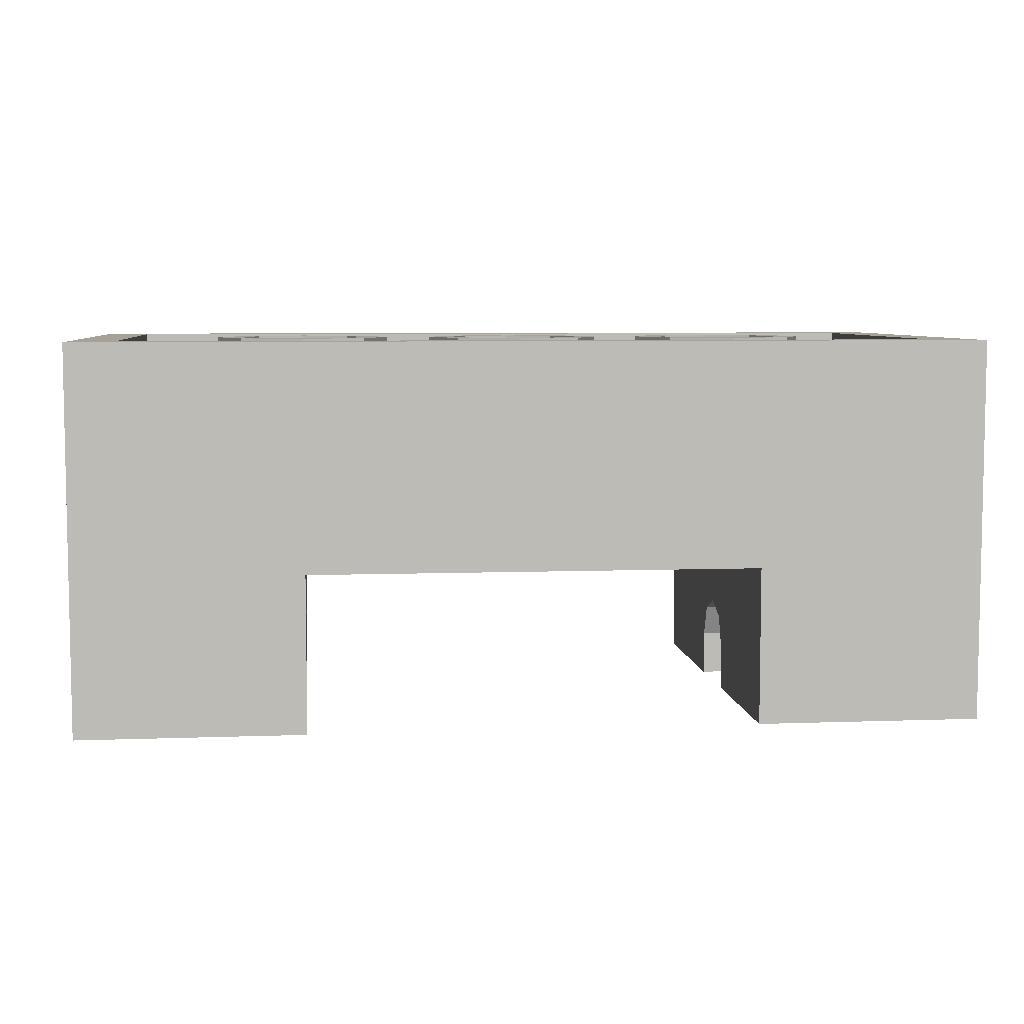
<metadata>
{"format":"obj","ext":"obj","renderer":"f3d","projection":"perspective","resolution":1024,"background":"white","views":[{"elev":6.4,"azim":-6.1,"up":"+Y"}]}
</metadata>
<code>
v 1.212 2.4 -0.2121
v 1.3 2.4 0
v 1.3 2.1 0
v 1.212 2.1 -0.2121
v 1 2.4 -0.3
v 1.212 2.4 -0.2121
v 1.212 2.1 -0.2121
v 1 2.1 -0.3
v 0.7879 2.4 -0.2121
v 1 2.4 -0.3
v 1 2.1 -0.3
v 0.7879 2.1 -0.2121
v 0.7 2.4 0
v 0.7879 2.4 -0.2121
v 0.7879 2.1 -0.2121
v 0.7 2.1 0
v 0.7879 2.4 0.2121
v 0.7 2.4 0
v 0.7 2.1 0
v 0.7879 2.1 0.2121
v 1 2.4 0.3
v 0.7879 2.4 0.2121
v 0.7879 2.1 0.2121
v 1 2.1 0.3
v 1.212 2.4 0.2121
v 1 2.4 0.3
v 1 2.1 0.3
v 1.212 2.1 0.2121
v 1.3 2.4 0
v 1.212 2.4 0.2121
v 1.212 2.1 0.2121
v 1.3 2.1 0
v 1.283 2.4 -0.2828
v 1.4 2.4 0
v 1.4 2.1 0
v 1.283 2.1 -0.2828
v 1 2.4 -0.4
v 1.283 2.4 -0.2828
v 1.283 2.1 -0.2828
v 1 2.1 -0.4
v 0.7172 2.4 -0.2828
v 1 2.4 -0.4
v 1 2.1 -0.4
v 0.7172 2.1 -0.2828
v 0.6 2.4 0
v 0.7172 2.4 -0.2828
v 0.7172 2.1 -0.2828
v 0.6 2.1 0
v 0.7172 2.4 0.2828
v 0.6 2.4 0
v 0.6 2.1 0
v 0.7172 2.1 0.2828
v 1 2.4 0.4
v 0.7172 2.4 0.2828
v 0.7172 2.1 0.2828
v 1 2.1 0.4
v 1.283 2.4 0.2828
v 1 2.4 0.4
v 1 2.1 0.4
v 1.283 2.1 0.2828
v 1.4 2.4 0
v 1.283 2.4 0.2828
v 1.283 2.1 0.2828
v 1.4 2.1 0
v 1.4 2.4 0
v 1.283 2.4 -0.2828
v 1.212 2.4 -0.2121
v 1.3 2.4 0
v 1.283 2.4 -0.2828
v 1 2.4 -0.4
v 1 2.4 -0.3
v 1.212 2.4 -0.2121
v 1 2.4 -0.4
v 0.7172 2.4 -0.2828
v 0.7879 2.4 -0.2121
v 1 2.4 -0.3
v 0.7172 2.4 -0.2828
v 0.6 2.4 0
v 0.7 2.4 0
v 0.7879 2.4 -0.2121
v 0.6 2.4 0
v 0.7172 2.4 0.2828
v 0.7879 2.4 0.2121
v 0.7 2.4 0
v 0.7172 2.4 0.2828
v 1 2.4 0.4
v 1 2.4 0.3
v 0.7879 2.4 0.2121
v 1 2.4 0.4
v 1.283 2.4 0.2828
v 1.212 2.4 0.2121
v 1 2.4 0.3
v 1.283 2.4 0.2828
v 1.4 2.4 0
v 1.3 2.4 0
v 1.212 2.4 0.2121
v 0.2121 2.4 -0.2121
v 0.3 2.4 0
v 0.3 2.1 0
v 0.2121 2.1 -0.2121
v 0 2.4 -0.3
v 0.2121 2.4 -0.2121
v 0.2121 2.1 -0.2121
v 0 2.1 -0.3
v -0.2121 2.4 -0.2121
v 0 2.4 -0.3
v 0 2.1 -0.3
v -0.2121 2.1 -0.2121
v -0.3 2.4 0
v -0.2121 2.4 -0.2121
v -0.2121 2.1 -0.2121
v -0.3 2.1 0
v -0.2121 2.4 0.2121
v -0.3 2.4 0
v -0.3 2.1 0
v -0.2121 2.1 0.2121
v 0 2.4 0.3
v -0.2121 2.4 0.2121
v -0.2121 2.1 0.2121
v 0 2.1 0.3
v 0.2121 2.4 0.2121
v 0 2.4 0.3
v 0 2.1 0.3
v 0.2121 2.1 0.2121
v 0.3 2.4 0
v 0.2121 2.4 0.2121
v 0.2121 2.1 0.2121
v 0.3 2.1 0
v 0.2828 2.4 -0.2828
v 0.4 2.4 0
v 0.4 2.1 0
v 0.2828 2.1 -0.2828
v 0 2.4 -0.4
v 0.2828 2.4 -0.2828
v 0.2828 2.1 -0.2828
v 0 2.1 -0.4
v -0.2828 2.4 -0.2828
v 0 2.4 -0.4
v 0 2.1 -0.4
v -0.2828 2.1 -0.2828
v -0.4 2.4 0
v -0.2828 2.4 -0.2828
v -0.2828 2.1 -0.2828
v -0.4 2.1 0
v -0.2828 2.4 0.2828
v -0.4 2.4 0
v -0.4 2.1 0
v -0.2828 2.1 0.2828
v 0 2.4 0.4
v -0.2828 2.4 0.2828
v -0.2828 2.1 0.2828
v 0 2.1 0.4
v 0.2828 2.4 0.2828
v 0 2.4 0.4
v 0 2.1 0.4
v 0.2828 2.1 0.2828
v 0.4 2.4 0
v 0.2828 2.4 0.2828
v 0.2828 2.1 0.2828
v 0.4 2.1 0
v 0.4 2.4 0
v 0.2828 2.4 -0.2828
v 0.2121 2.4 -0.2121
v 0.3 2.4 0
v 0.2828 2.4 -0.2828
v 0 2.4 -0.4
v 0 2.4 -0.3
v 0.2121 2.4 -0.2121
v 0 2.4 -0.4
v -0.2828 2.4 -0.2828
v -0.2121 2.4 -0.2121
v 0 2.4 -0.3
v -0.2828 2.4 -0.2828
v -0.4 2.4 0
v -0.3 2.4 0
v -0.2121 2.4 -0.2121
v -0.4 2.4 0
v -0.2828 2.4 0.2828
v -0.2121 2.4 0.2121
v -0.3 2.4 0
v -0.2828 2.4 0.2828
v 0 2.4 0.4
v 0 2.4 0.3
v -0.2121 2.4 0.2121
v 0 2.4 0.4
v 0.2828 2.4 0.2828
v 0.2121 2.4 0.2121
v 0 2.4 0.3
v 0.2828 2.4 0.2828
v 0.4 2.4 0
v 0.3 2.4 0
v 0.2121 2.4 0.2121
v -0.7879 2.4 -0.2121
v -0.7 2.4 0
v -0.7 2.1 0
v -0.7879 2.1 -0.2121
v -1 2.4 -0.3
v -0.7879 2.4 -0.2121
v -0.7879 2.1 -0.2121
v -1 2.1 -0.3
v -1.212 2.4 -0.2121
v -1 2.4 -0.3
v -1 2.1 -0.3
v -1.212 2.1 -0.2121
v -1.3 2.4 0
v -1.212 2.4 -0.2121
v -1.212 2.1 -0.2121
v -1.3 2.1 0
v -1.212 2.4 0.2121
v -1.3 2.4 0
v -1.3 2.1 0
v -1.212 2.1 0.2121
v -1 2.4 0.3
v -1.212 2.4 0.2121
v -1.212 2.1 0.2121
v -1 2.1 0.3
v -0.7879 2.4 0.2121
v -1 2.4 0.3
v -1 2.1 0.3
v -0.7879 2.1 0.2121
v -0.7 2.4 0
v -0.7879 2.4 0.2121
v -0.7879 2.1 0.2121
v -0.7 2.1 0
v -0.7172 2.4 -0.2828
v -0.6 2.4 0
v -0.6 2.1 0
v -0.7172 2.1 -0.2828
v -1 2.4 -0.4
v -0.7172 2.4 -0.2828
v -0.7172 2.1 -0.2828
v -1 2.1 -0.4
v -1.283 2.4 -0.2828
v -1 2.4 -0.4
v -1 2.1 -0.4
v -1.283 2.1 -0.2828
v -1.4 2.4 0
v -1.283 2.4 -0.2828
v -1.283 2.1 -0.2828
v -1.4 2.1 0
v -1.283 2.4 0.2828
v -1.4 2.4 0
v -1.4 2.1 0
v -1.283 2.1 0.2828
v -1 2.4 0.4
v -1.283 2.4 0.2828
v -1.283 2.1 0.2828
v -1 2.1 0.4
v -0.7172 2.4 0.2828
v -1 2.4 0.4
v -1 2.1 0.4
v -0.7172 2.1 0.2828
v -0.6 2.4 0
v -0.7172 2.4 0.2828
v -0.7172 2.1 0.2828
v -0.6 2.1 0
v -0.6 2.4 0
v -0.7172 2.4 -0.2828
v -0.7879 2.4 -0.2121
v -0.7 2.4 0
v -0.7172 2.4 -0.2828
v -1 2.4 -0.4
v -1 2.4 -0.3
v -0.7879 2.4 -0.2121
v -1 2.4 -0.4
v -1.283 2.4 -0.2828
v -1.212 2.4 -0.2121
v -1 2.4 -0.3
v -1.283 2.4 -0.2828
v -1.4 2.4 0
v -1.3 2.4 0
v -1.212 2.4 -0.2121
v -1.4 2.4 0
v -1.283 2.4 0.2828
v -1.212 2.4 0.2121
v -1.3 2.4 0
v -1.283 2.4 0.2828
v -1 2.4 0.4
v -1 2.4 0.3
v -1.212 2.4 0.2121
v -1 2.4 0.4
v -0.7172 2.4 0.2828
v -0.7879 2.4 0.2121
v -1 2.4 0.3
v -0.7172 2.4 0.2828
v -0.6 2.4 0
v -0.7 2.4 0
v -0.7879 2.4 0.2121
v -1.8 2.1 0.8
v 1.8 2.1 0.8
v 1.8 2.1 -0.8
v -1.8 2.1 -0.8
v -1.8 2.1 0.8
v -1.8 2.4 0.8
v 1.8 2.4 0.8
v 1.8 2.1 0.8
v -1.8 2.1 -0.8
v -1.8 2.4 -0.8
v -1.8 2.4 0.8
v -1.8 2.1 0.8
v 1.8 2.1 -0.8
v 1.8 2.4 -0.8
v -1.8 2.4 -0.8
v -1.8 2.1 -0.8
v 1.8 2.1 0.8
v 1.8 2.4 0.8
v 1.8 2.4 -0.8
v 1.8 2.1 -0.8
v -1 1.4 1
v -1 1.4 0.9
v 1 1.4 0.9
v 1 1.4 1
v -1 1.4 -0.9
v -1 1.4 -1
v 1 1.4 -1
v 1 1.4 -0.9
v -2 2.4 1
v -1.8 2.4 0.8
v 1.8 2.4 0.8
v 2 2.4 1
v -2 2.4 -1
v -1.8 2.4 -0.8
v -1.8 2.4 0.8
v -2 2.4 1
v 2 2.4 -1
v 1.8 2.4 -0.8
v -1.8 2.4 -0.8
v -2 2.4 -1
v 2 2.4 1
v 1.8 2.4 0.8
v 1.8 2.4 -0.8
v 2 2.4 -1
v 2 0.7 1
v 2 0.7 0.2
v 1.8 0.7 0.2
v 1.8 0.7 0.8
v 1.8 0.7 -0.8
v 1.8 0.7 -0.2
v 2 0.7 -0.2
v 2 0.7 -1
v 1.2 0.7 0.8
v 1.2 0.7 0.2
v 1 0.7 0.2
v 1 0.7 1
v 1 0.7 -1
v 1 0.7 -0.2
v 1.2 0.7 -0.2
v 1.2 0.7 -0.8
v -1.8 0.7 0.8
v -1.8 0.7 0.2
v -2 0.7 0.2
v -2 0.7 1
v -2 0.7 -1
v -2 0.7 -0.2
v -1.8 0.7 -0.2
v -1.8 0.7 -0.8
v -1 0.7 1
v -1 0.7 0.2
v -1.2 0.7 0.2
v -1.2 0.7 0.8
v -1.2 0.7 -0.8
v -1.2 0.7 -0.2
v -1 0.7 -0.2
v -1 0.7 -1
v 2 0.7 1
v 1.8 0.7 0.8
v 1.2 0.7 0.8
v 1 0.7 1
v 1 0.7 -1
v 1.2 0.7 -0.8
v 1.8 0.7 -0.8
v 2 0.7 -1
v -1 0.7 1
v -1.2 0.7 0.8
v -1.8 0.7 0.8
v -2 0.7 1
v -2 0.7 -1
v -1.8 0.7 -0.8
v -1.2 0.7 -0.8
v -1 0.7 -1
v 2 0.7 1
v 2 2.4 1
v 2 1.1 0.2
v 2 0.7 0.2
v 2 0.7 -0.2
v 2 1.1 -0.2
v 2 2.4 -1
v 2 0.7 -1
v 2 2.4 -1
v 2 1.1 -0.2
v 2 1.1 0.2
v 2 2.4 1
v -2 0.7 0.2
v -2 1.1 0.2
v -2 2.4 1
v -2 0.7 1
v -2 0.7 -1
v -2 2.4 -1
v -2 1.1 -0.2
v -2 0.7 -0.2
v -2 2.4 1
v -2 1.1 0.2
v -2 1.1 -0.2
v -2 2.4 -1
v 1 0.7 0.2
v 1 1.1 0.2
v 1 1.4 1
v 1 0.7 1
v 1 0.7 -1
v 1 1.4 -1
v 1 1.1 -0.2
v 1 0.7 -0.2
v 1 1.4 1
v 1 1.1 0.2
v 1 1.1 -0.2
v 1 1.4 -1
v 1 1.4 -1
v 1 2 -0.35
v 1 2 0.4
v 1 1.4 1
v -1 0.7 1
v -1 1.4 1
v -1 1.1 0.2
v -1 0.7 0.2
v -1 0.7 -0.2
v -1 1.1 -0.2
v -1 1.4 -1
v -1 0.7 -1
v -1 1.4 -1
v -1 1.1 -0.2
v -1 1.1 0.2
v -1 1.4 1
v 1.8 0.7 0.2
v 1.8 1.1 0.2
v 1.8 1.9 0.8
v 1.8 0.7 0.8
v 1.8 0.7 -0.8
v 1.8 1.9 -0.8
v 1.8 1.1 -0.2
v 1.8 0.7 -0.2
v 1.8 1.9 0.8
v 1.8 1.1 0.2
v 1.8 1.1 -0.2
v 1.8 1.9 -0.8
v 1.2 0.7 0.8
v 1.2 1.9 0.8
v 1.2 1.1 0.2
v 1.2 0.7 0.2
v 1.2 0.7 -0.2
v 1.2 1.1 -0.2
v 1.2 1.9 -0.8
v 1.2 0.7 -0.8
v 1.2 1.9 -0.8
v 1.2 1.1 -0.2
v 1.2 1.1 0.2
v 1.2 1.9 0.8
v -1.8 0.7 0.8
v -1.8 1.9 0.8
v -1.8 1.1 0.2
v -1.8 0.7 0.2
v -1.8 0.7 -0.2
v -1.8 1.1 -0.2
v -1.8 1.9 -0.8
v -1.8 0.7 -0.8
v -1.8 1.9 -0.8
v -1.8 1.1 -0.2
v -1.8 1.1 0.2
v -1.8 1.9 0.8
v -1.2 0.7 0.2
v -1.2 1.1 0.2
v -1.2 1.9 0.8
v -1.2 0.7 0.8
v -1.2 0.7 -0.8
v -1.2 1.9 -0.8
v -1.2 1.1 -0.2
v -1.2 0.7 -0.2
v -1.2 1.9 0.8
v -1.2 1.1 0.2
v -1.2 1.1 -0.2
v -1.2 1.9 -0.8
v 2 1.1 0.2
v 2 1.041 0.1414
v 2 0.9 0.2
v 2 1.1 0.2
v 2 1.1 0
v 2 1.041 0.1414
v 2 1.1 -0.2
v 2 1.041 -0.1414
v 2 1.1 0
v 2 1.1 -0.2
v 2 0.9 -0.2
v 2 1.041 -0.1414
v 1.8 1.1 0.2
v 1.8 1.041 0.1414
v 1.8 0.9 0.2
v 1.8 1.1 0.2
v 1.8 1.1 0
v 1.8 1.041 0.1414
v 1.8 1.1 -0.2
v 1.8 1.041 -0.1414
v 1.8 1.1 0
v 1.8 1.1 -0.2
v 1.8 0.9 -0.2
v 1.8 1.041 -0.1414
v 1.2 1.1 0.2
v 1.2 1.041 0.1414
v 1.2 0.9 0.2
v 1.2 1.1 0.2
v 1.2 1.1 0
v 1.2 1.041 0.1414
v 1.2 1.1 -0.2
v 1.2 1.041 -0.1414
v 1.2 1.1 0
v 1.2 1.1 -0.2
v 1.2 0.9 -0.2
v 1.2 1.041 -0.1414
v 1 1.1 0.2
v 1 1.041 0.1414
v 1 0.9 0.2
v 1 1.1 0.2
v 1 1.1 0
v 1 1.041 0.1414
v 1 1.1 -0.2
v 1 1.041 -0.1414
v 1 1.1 0
v 1 1.1 -0.2
v 1 0.9 -0.2
v 1 1.041 -0.1414
v -1 1.1 0.2
v -1 1.041 0.1414
v -1 0.9 0.2
v -1 1.1 0.2
v -1 1.1 0
v -1 1.041 0.1414
v -1 1.1 -0.2
v -1 1.041 -0.1414
v -1 1.1 0
v -1 1.1 -0.2
v -1 0.9 -0.2
v -1 1.041 -0.1414
v -1.2 1.1 0.2
v -1.2 1.041 0.1414
v -1.2 0.9 0.2
v -1.2 1.1 0.2
v -1.2 1.1 0
v -1.2 1.041 0.1414
v -1.2 1.1 -0.2
v -1.2 1.041 -0.1414
v -1.2 1.1 0
v -1.2 1.1 -0.2
v -1.2 0.9 -0.2
v -1.2 1.041 -0.1414
v -1.8 1.1 0.2
v -1.8 1.041 0.1414
v -1.8 0.9 0.2
v -1.8 1.1 0.2
v -1.8 1.1 0
v -1.8 1.041 0.1414
v -1.8 1.1 -0.2
v -1.8 1.041 -0.1414
v -1.8 1.1 0
v -1.8 1.1 -0.2
v -1.8 0.9 -0.2
v -1.8 1.041 -0.1414
v -2 1.1 0.2
v -2 1.041 0.1414
v -2 0.9 0.2
v -2 1.1 0.2
v -2 1.1 0
v -2 1.041 0.1414
v -2 1.1 -0.2
v -2 1.041 -0.1414
v -2 1.1 0
v -2 1.1 -0.2
v -2 0.9 -0.2
v -2 1.041 -0.1414
v 2 1.041 0.1414
v 2 0.9 0.2
v 1.8 0.9 0.2
v 1.8 1.041 0.1414
v 2 1.1 0
v 2 1.041 0.1414
v 1.8 1.041 0.1414
v 1.8 1.1 0
v 2 1.041 -0.1414
v 2 1.1 0
v 1.8 1.1 0
v 1.8 1.041 -0.1414
v 2 0.9 -0.2
v 2 1.041 -0.1414
v 1.8 1.041 -0.1414
v 1.8 0.9 -0.2
v 1 1.834 0.3728
v 1 1.401 0.9
v -1 1.401 0.9
v -1 1.834 0.3728
v 1 1.834 -0.3728
v 1 1.834 0.3728
v -1 1.834 0.3728
v -1 1.834 -0.3728
v 1 1.401 -0.9
v 1 1.834 -0.3728
v -1 1.834 -0.3728
v -1 1.401 -0.9
v 1.8 1.834 0.3728
v 1.8 1.401 0.9
v 1.2 1.401 0.9
v 1.2 1.834 0.3728
v 1.8 1.834 -0.3728
v 1.8 1.834 0.3728
v 1.2 1.834 0.3728
v 1.2 1.834 -0.3728
v 1.8 1.401 -0.9
v 1.8 1.834 -0.3728
v 1.2 1.834 -0.3728
v 1.2 1.401 -0.9
v -1.2 1.834 0.3728
v -1.2 1.401 0.9
v -1.8 1.401 0.9
v -1.8 1.834 0.3728
v -1.2 1.834 -0.3728
v -1.2 1.834 0.3728
v -1.8 1.834 0.3728
v -1.8 1.834 -0.3728
v -1.2 1.401 -0.9
v -1.2 1.834 -0.3728
v -1.8 1.834 -0.3728
v -1.8 1.401 -0.9
v 1.2 1.041 0.1414
v 1.2 0.9 0.2
v 1 0.9 0.2
v 1 1.041 0.1414
v 1.2 1.1 0
v 1.2 1.041 0.1414
v 1 1.041 0.1414
v 1 1.1 0
v 1.2 1.041 -0.1414
v 1.2 1.1 0
v 1 1.1 0
v 1 1.041 -0.1414
v 1.2 0.9 -0.2
v 1.2 1.041 -0.1414
v 1 1.041 -0.1414
v 1 0.9 -0.2
v -1.2 1.041 0.1414
v -1.2 0.9 0.2
v -1 0.9 0.2
v -1 1.041 0.1414
v -1.2 1.1 0
v -1.2 1.041 0.1414
v -1 1.041 0.1414
v -1 1.1 0
v -1.2 1.041 -0.1414
v -1.2 1.1 0
v -1 1.1 0
v -1 1.041 -0.1414
v -1.2 0.9 -0.2
v -1.2 1.041 -0.1414
v -1 1.041 -0.1414
v -1 0.9 -0.2
v -2 1.041 0.1414
v -2 0.9 0.2
v -1.8 0.9 0.2
v -1.8 1.041 0.1414
v -2 1.1 0
v -2 1.041 0.1414
v -1.8 1.041 0.1414
v -1.8 1.1 0
v -2 1.041 -0.1414
v -2 1.1 0
v -1.8 1.1 0
v -1.8 1.041 -0.1414
v -2 0.9 -0.2
v -2 1.041 -0.1414
v -1.8 1.041 -0.1414
v -1.8 0.9 -0.2
v 1 0.7 1
v 1 1.4 1
v 2 2.4 1
v 2 0.7 1
v -2 0.7 1
v -2 2.4 1
v -1 1.4 1
v -1 0.7 1
v 2 2.4 1
v 1 1.4 1
v -1 1.4 1
v -2 2.4 1
v 1.2 0.7 0.8
v 1.8 0.7 0.8
v 1.8 1.52 0.8
v 1.2 1.52 0.8
v -1.8 0.7 0.8
v -1.2 0.7 0.8
v -1.2 1.52 0.8
v -1.8 1.52 0.8
v 2 0.7 0.2
v 2 0.9 0.2
v 1.8 0.9 0.2
v 1.8 0.7 0.2
v 1.2 0.7 0.2
v 1.2 0.9 0.2
v 1 0.9 0.2
v 1 0.7 0.2
v -1 0.7 0.2
v -1 0.9 0.2
v -1.2 0.9 0.2
v -1.2 0.7 0.2
v -1.8 0.7 0.2
v -1.8 0.9 0.2
v -2 0.9 0.2
v -2 0.7 0.2
v 1.8 0.7 -0.2
v 1.8 0.9 -0.2
v 2 0.9 -0.2
v 2 0.7 -0.2
v 1 0.7 -0.2
v 1 0.9 -0.2
v 1.2 0.9 -0.2
v 1.2 0.7 -0.2
v -1.2 0.7 -0.2
v -1.2 0.9 -0.2
v -1 0.9 -0.2
v -1 0.7 -0.2
v -2 0.7 -0.2
v -2 0.9 -0.2
v -1.8 0.9 -0.2
v -1.8 0.7 -0.2
v 1.8 0.7 -0.8
v 1.2 0.7 -0.8
v 1.2 1.52 -0.8
v 1.8 1.52 -0.8
v -1.2 0.7 -0.8
v -1.8 0.7 -0.8
v -1.8 1.52 -0.8
v -1.2 1.52 -0.8
v 2 0.7 -1
v 2 2.4 -1
v 1 1.4 -1
v 1 0.7 -1
v -1 0.7 -1
v -1 1.4 -1
v -2 2.4 -1
v -2 0.7 -1
v -2 2.4 -1
v -1 1.4 -1
v 1 1.4 -1
v 2 2.4 -1
v -1 1.4 1
v -1 2 0.4
v -1 2 -0.35
v -1 1.4 -1
g mesh98416
f 1 3 2
f 3 1 4
f 5 7 6
f 7 5 8
f 9 11 10
f 11 9 12
f 13 15 14
f 15 13 16
f 17 19 18
f 19 17 20
f 21 23 22
f 23 21 24
f 25 27 26
f 27 25 28
f 29 31 30
f 31 29 32
g mesh98418
f 33 34 35
f 35 36 33
f 37 38 39
f 39 40 37
f 41 42 43
f 43 44 41
f 45 46 47
f 47 48 45
f 49 50 51
f 51 52 49
f 53 54 55
f 55 56 53
f 57 58 59
f 59 60 57
f 61 62 63
f 63 64 61
g mesh98420
f 65 66 67
f 67 68 65
f 69 70 71
f 71 72 69
f 73 74 75
f 75 76 73
f 77 78 79
f 79 80 77
f 81 82 83
f 83 84 81
f 85 86 87
f 87 88 85
f 89 90 91
f 91 92 89
f 93 94 95
f 95 96 93
g mesh98428
f 97 99 98
f 99 97 100
f 101 103 102
f 103 101 104
f 105 107 106
f 107 105 108
f 109 111 110
f 111 109 112
f 113 115 114
f 115 113 116
f 117 119 118
f 119 117 120
f 121 123 122
f 123 121 124
f 125 127 126
f 127 125 128
g mesh98430
f 129 130 131
f 131 132 129
f 133 134 135
f 135 136 133
f 137 138 139
f 139 140 137
f 141 142 143
f 143 144 141
f 145 146 147
f 147 148 145
f 149 150 151
f 151 152 149
f 153 154 155
f 155 156 153
f 157 158 159
f 159 160 157
g mesh98432
f 161 162 163
f 163 164 161
f 165 166 167
f 167 168 165
f 169 170 171
f 171 172 169
f 173 174 175
f 175 176 173
f 177 178 179
f 179 180 177
f 181 182 183
f 183 184 181
f 185 186 187
f 187 188 185
f 189 190 191
f 191 192 189
g mesh98440
f 193 195 194
f 195 193 196
f 197 199 198
f 199 197 200
f 201 203 202
f 203 201 204
f 205 207 206
f 207 205 208
f 209 211 210
f 211 209 212
f 213 215 214
f 215 213 216
f 217 219 218
f 219 217 220
f 221 223 222
f 223 221 224
g mesh98442
f 225 226 227
f 227 228 225
f 229 230 231
f 231 232 229
f 233 234 235
f 235 236 233
f 237 238 239
f 239 240 237
f 241 242 243
f 243 244 241
f 245 246 247
f 247 248 245
f 249 250 251
f 251 252 249
f 253 254 255
f 255 256 253
g mesh98444
f 257 258 259
f 259 260 257
f 261 262 263
f 263 264 261
f 265 266 267
f 267 268 265
f 269 270 271
f 271 272 269
f 273 274 275
f 275 276 273
f 277 278 279
f 279 280 277
f 281 282 283
f 283 284 281
f 285 286 287
f 287 288 285
g mesh98447
f 289 290 291
f 291 292 289
f 293 294 295
f 295 296 293
f 297 298 299
f 299 300 297
f 301 302 303
f 303 304 301
f 305 306 307
f 307 308 305
g mesh98449
f 309 310 311
f 311 312 309
g mesh98451
f 313 314 315
f 315 316 313
f 317 319 318
f 319 317 320
f 321 323 322
f 323 321 324
f 325 327 326
f 327 325 328
f 329 331 330
f 331 329 332
f 333 335 334
f 335 333 336
f 337 339 338
f 339 337 340
f 341 343 342
f 343 341 344
f 345 347 346
f 347 345 348
f 349 351 350
f 351 349 352
f 353 355 354
f 355 353 356
f 357 359 358
f 359 357 360
f 361 363 362
f 363 361 364
f 365 367 366
f 367 365 368
f 369 371 370
f 371 369 372
f 373 375 374
f 375 373 376
f 377 379 378
f 379 377 380
f 381 383 382
f 383 381 384
f 385 387 386
f 387 385 388
f 389 391 390
f 391 389 392
f 393 395 394
f 395 393 396
f 397 399 398
f 399 397 400
f 401 403 402
f 403 401 404
f 405 407 406
f 407 405 408
f 409 411 410
f 411 409 412
f 413 415 414
f 415 413 416
f 417 419 418
f 419 417 420
f 421 423 422
f 423 421 424
f 425 427 426
f 427 425 428
f 429 431 430
f 431 429 432
f 433 435 434
f 435 433 436
f 437 439 438
f 439 437 440
f 441 443 442
f 443 441 444
f 445 447 446
f 447 445 448
f 449 451 450
f 451 449 452
f 453 455 454
f 455 453 456
f 457 459 458
f 459 457 460
f 461 463 462
f 463 461 464
f 465 467 466
f 467 465 468
f 469 471 470
f 471 469 472
f 473 475 474
f 475 473 476
f 477 479 478
f 479 477 480
g mesh98461
f 481 483 482
f 484 486 485
f 487 489 488
f 490 492 491
g mesh98463
f 493 494 495
f 496 497 498
f 499 500 501
f 502 503 504
g mesh98465
f 505 507 506
f 508 510 509
f 511 513 512
f 514 516 515
g mesh98467
f 517 518 519
f 520 521 522
f 523 524 525
f 526 527 528
g mesh98469
f 529 531 530
f 532 534 533
f 535 537 536
f 538 540 539
g mesh98471
f 541 542 543
f 544 545 546
f 547 548 549
f 550 551 552
g mesh98473
f 553 555 554
f 556 558 557
f 559 561 560
f 562 564 563
g mesh98475
f 565 566 567
f 568 569 570
f 571 572 573
f 574 575 576
g mesh98477
f 577 578 579
f 579 580 577
f 581 582 583
f 583 584 581
f 585 586 587
f 587 588 585
f 589 590 591
f 591 592 589
g mesh98479
f 593 594 595
f 595 596 593
f 597 598 599
f 599 600 597
f 601 602 603
f 603 604 601
g mesh98481
f 605 606 607
f 607 608 605
f 609 610 611
f 611 612 609
f 613 614 615
f 615 616 613
g mesh98485
f 617 618 619
f 619 620 617
f 621 622 623
f 623 624 621
f 625 626 627
f 627 628 625
g mesh98491
f 629 630 631
f 631 632 629
f 633 634 635
f 635 636 633
f 637 638 639
f 639 640 637
f 641 642 643
f 643 644 641
g mesh98493
f 645 647 646
f 647 645 648
f 649 651 650
f 651 649 652
f 653 655 654
f 655 653 656
f 657 659 658
f 659 657 660
g mesh98495
f 661 663 662
f 663 661 664
f 665 667 666
f 667 665 668
f 669 671 670
f 671 669 672
f 673 675 674
f 675 673 676
f 677 679 678
f 679 677 680
f 681 683 682
f 683 681 684
f 685 687 686
f 687 685 688
g mesh98497
f 689 691 690
f 691 689 692
g mesh98499
f 693 695 694
f 695 693 696
g mesh98501
f 697 699 698
f 699 697 700
g mesh98503
f 701 703 702
f 703 701 704
g mesh98505
f 705 707 706
f 707 705 708
g mesh98507
f 709 711 710
f 711 709 712
g mesh98509
f 713 715 714
f 715 713 716
g mesh98511
f 717 719 718
f 719 717 720
g mesh98513
f 721 723 722
f 723 721 724
g mesh98515
f 725 727 726
f 727 725 728
g mesh98517
f 729 731 730
f 731 729 732
g mesh98519
f 733 735 734
f 735 733 736
f 737 739 738
f 739 737 740
f 741 743 742
f 743 741 744
f 745 747 746
f 747 745 748
f 749 751 750
f 751 749 752

</code>
